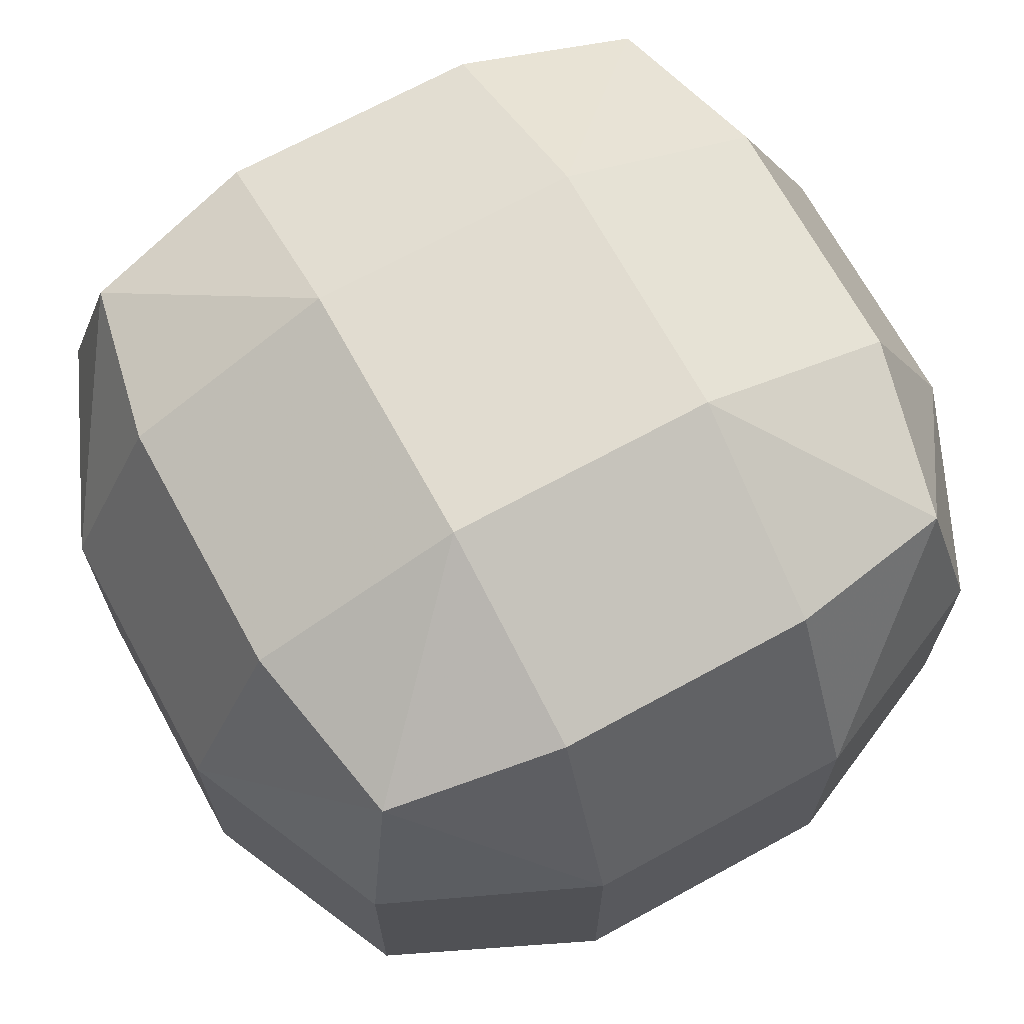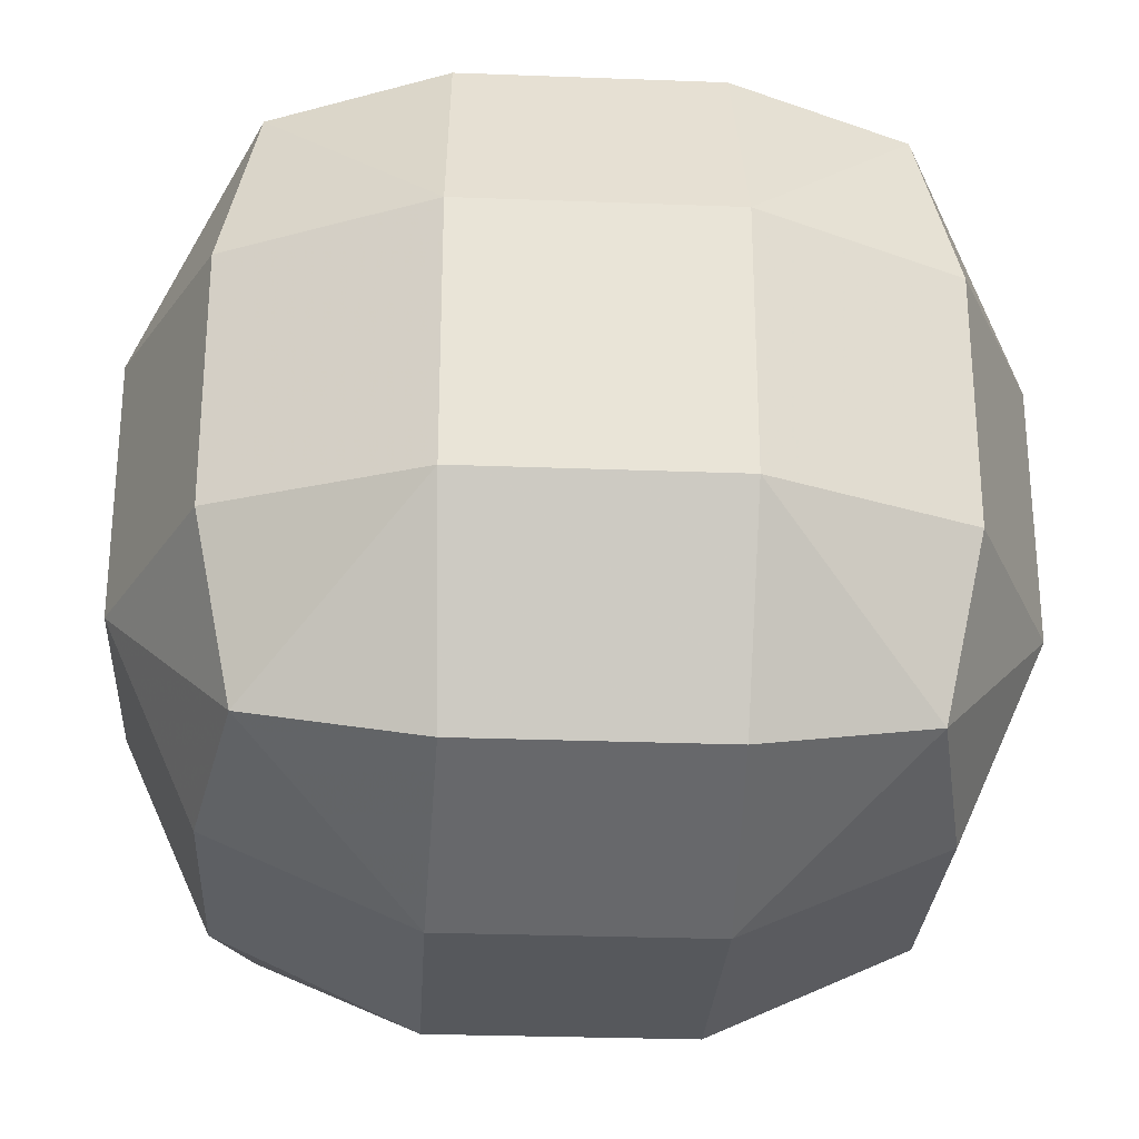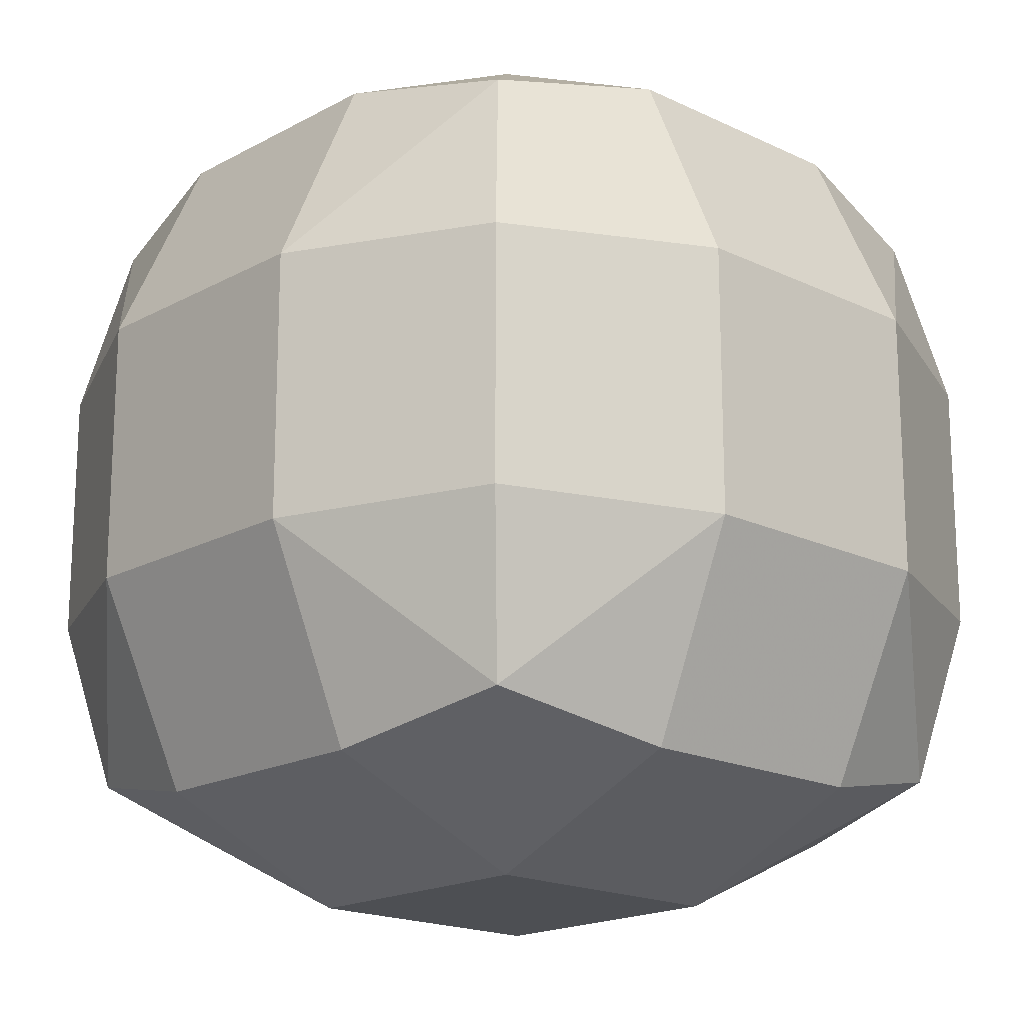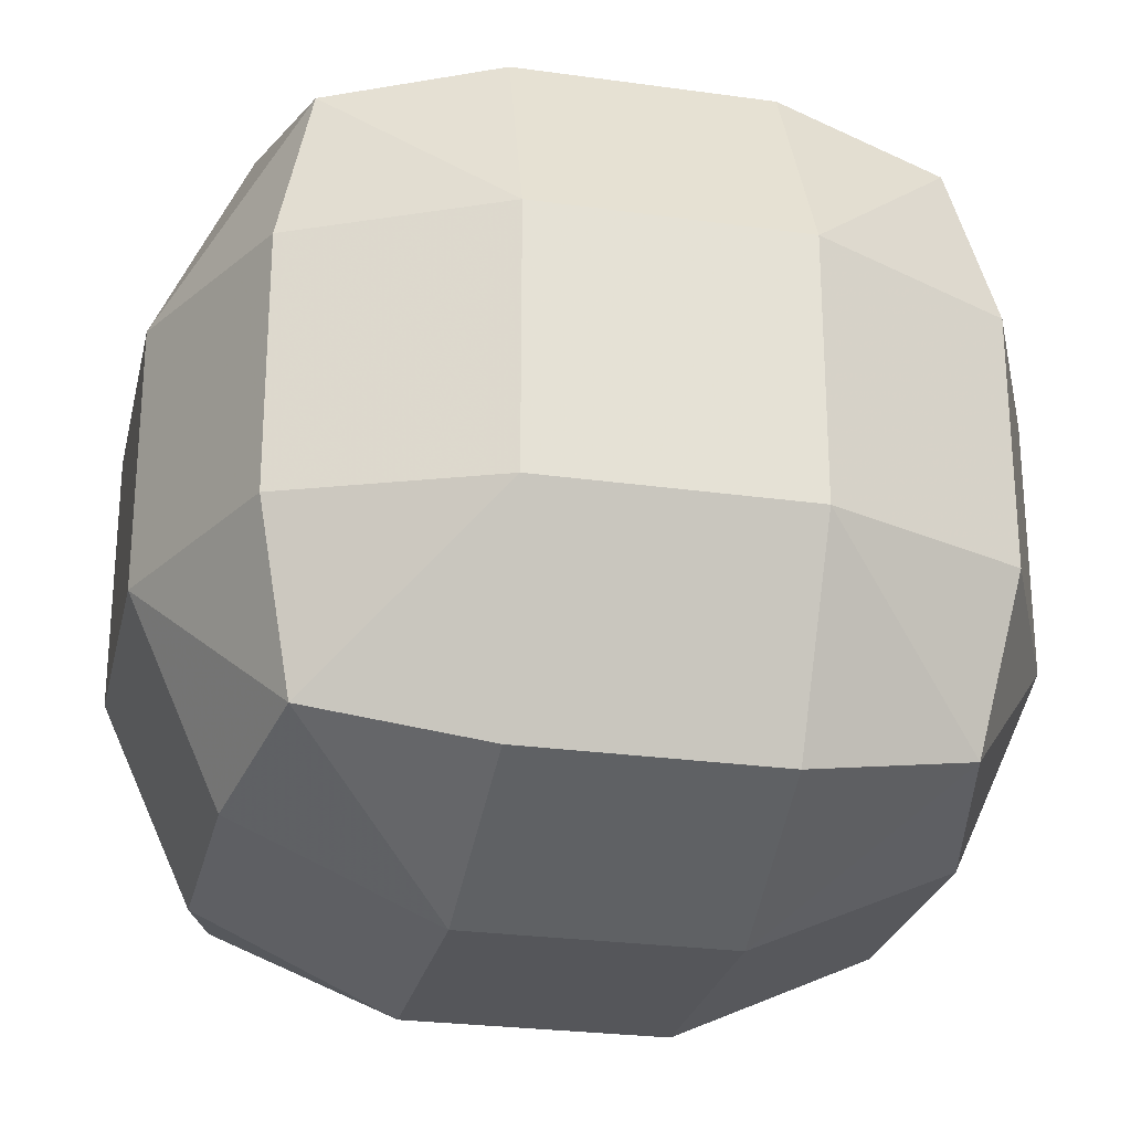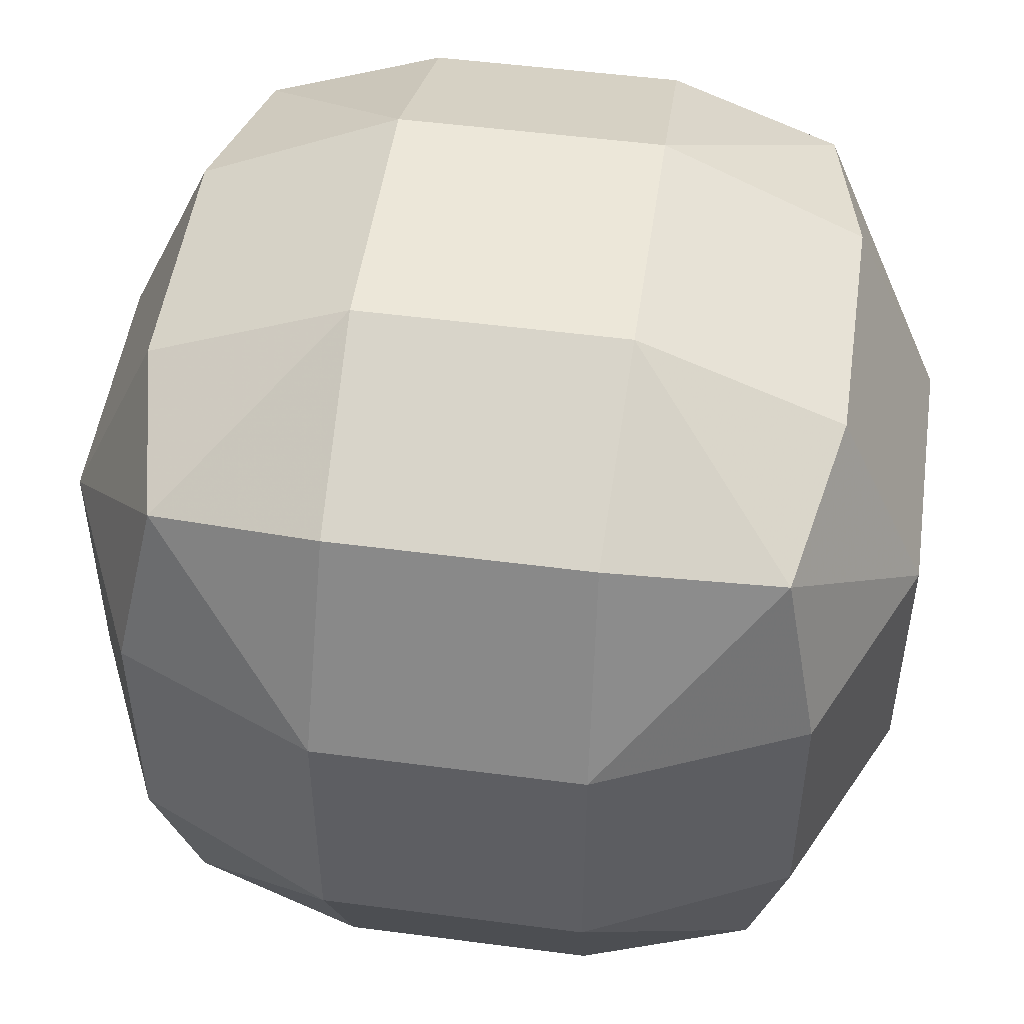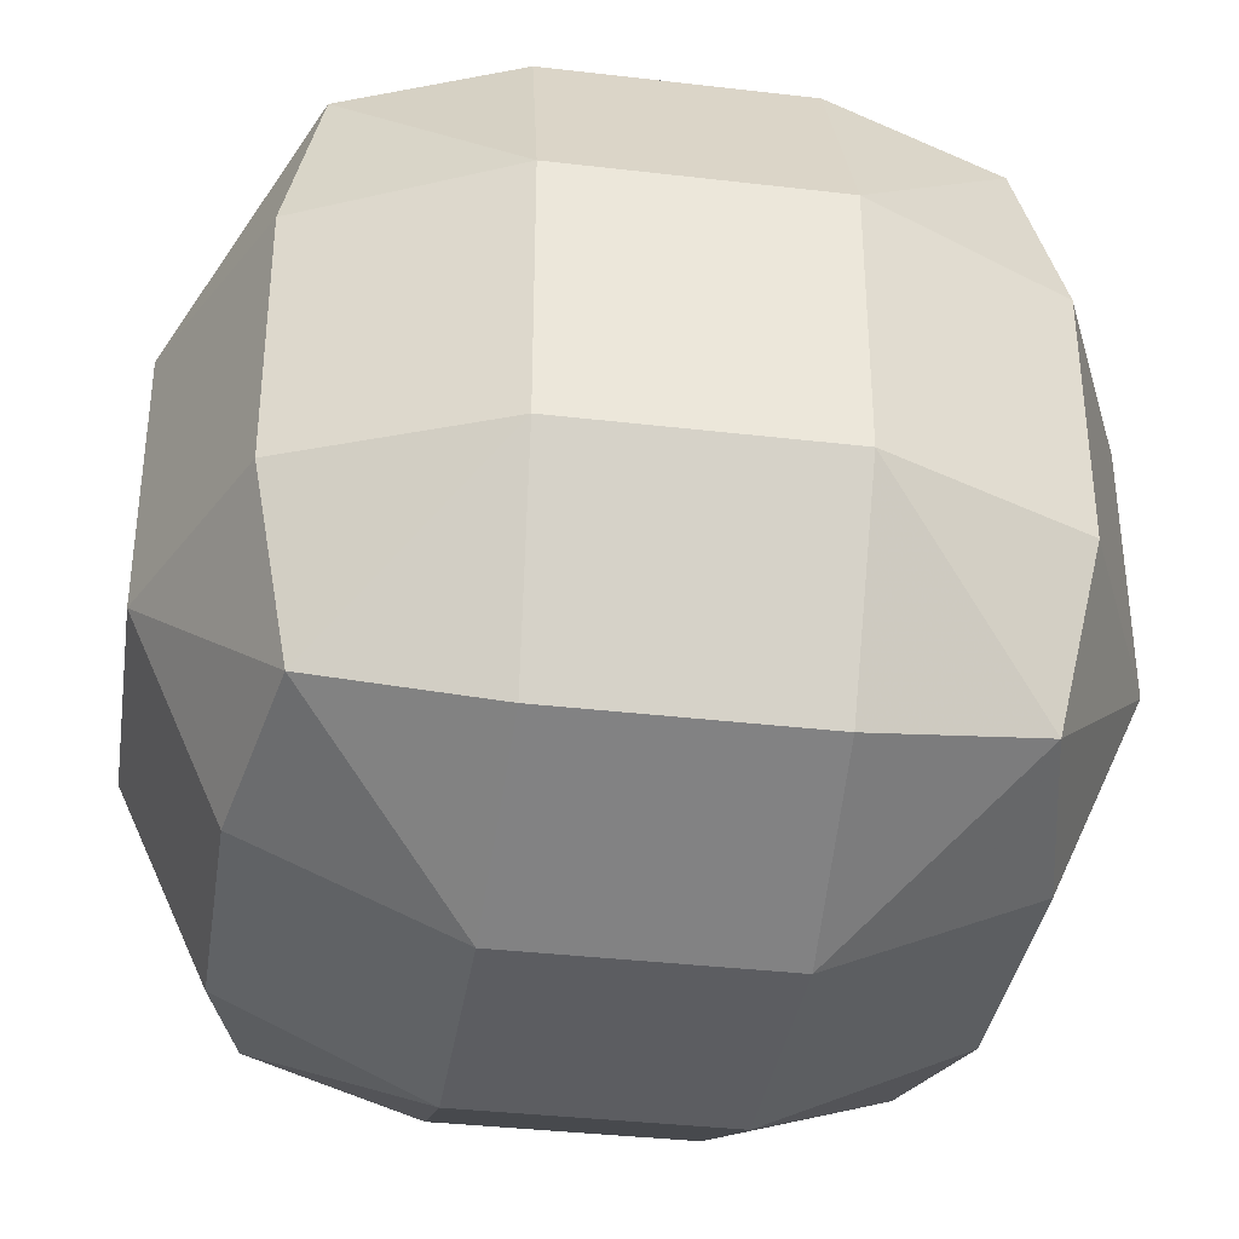
<metadata>
{"format":"obj","ext":"obj","renderer":"f3d","projection":"perspective","resolution":1024,"background":"white","views":[{"elev":69.4,"azim":61.3,"up":"+Y"},{"elev":-27.9,"azim":176.7,"up":"+Z"},{"elev":-18.0,"azim":46.8,"up":"+Y"},{"elev":-26.0,"azim":167.5,"up":"+Z"},{"elev":50.2,"azim":8.2,"up":"+Z"},{"elev":-36.4,"azim":81.3,"up":"+Z"}]}
</metadata>
<code>
v 0.2721 0.2721 0.2721
v 0.2721 0.2721 -0.2721
v -0.2721 0.2721 -0.2721
v -0.2721 0.2721 0.2721
v 0.2721 -0.2721 0.2721
v 0.2721 -0.2721 -0.2721
v -0.2721 -0.2721 -0.2721
v -0.2721 -0.2721 0.2721
v 0.1206 0.3883 0.1206
v 0.1206 0.3883 -0.1206
v -0.1206 0.3883 -0.1206
v -0.1206 0.3883 0.1206
v 0.3883 -0.1206 0.1206
v 0.3883 -0.1206 -0.1206
v 0.3883 0.1206 -0.1206
v 0.3883 0.1206 0.1206
v 0.1206 -0.1206 -0.3883
v -0.1206 -0.1206 -0.3883
v -0.1206 0.1206 -0.3883
v 0.1206 0.1206 -0.3883
v -0.3883 -0.1206 -0.1206
v -0.3883 -0.1206 0.1206
v -0.3883 0.1206 0.1206
v -0.3883 0.1206 -0.1206
v -0.1206 -0.1206 0.3883
v 0.1206 -0.1206 0.3883
v 0.1206 0.1206 0.3883
v -0.1206 0.1206 0.3883
v -0.1206 -0.3883 0.1206
v -0.1206 -0.3883 -0.1206
v 0.1206 -0.3883 -0.1206
v 0.1206 -0.3883 0.1206
v 0.305 0.305 0.1155
v 0.305 0.305 -0.1155
v 0.1155 0.305 -0.305
v -0.1155 0.305 -0.305
v -0.305 0.305 -0.1155
v -0.305 0.305 0.1155
v -0.1155 0.305 0.305
v 0.1155 0.305 0.305
v 0.305 -0.305 0.1155
v 0.305 -0.305 -0.1155
v 0.305 -0.1155 -0.305
v 0.305 0.1155 -0.305
v 0.305 0.1155 0.305
v 0.305 -0.1155 0.305
v 0.1155 -0.305 -0.305
v -0.1155 -0.305 -0.305
v -0.305 -0.1155 -0.305
v -0.305 0.1155 -0.305
v -0.305 -0.305 -0.1155
v -0.305 -0.305 0.1155
v -0.305 -0.1155 0.305
v -0.305 0.1155 0.305
v -0.1155 -0.305 0.305
v 0.1155 -0.305 0.305
f 9 33 34 10
f 13 41 42 14
f 17 47 48 18
f 21 51 52 22
f 25 55 56 26
f 29 52 51 30
f 9 10 11 12
f 40 9 12 39
f 38 12 11 37
f 36 11 10 35
f 13 14 15 16
f 46 13 16 45
f 33 16 15 34
f 44 15 14 43
f 17 18 19 20
f 43 17 20 44
f 35 20 19 36
f 50 19 18 49
f 21 22 23 24
f 49 21 24 50
f 37 24 23 38
f 54 23 22 53
f 25 26 27 28
f 53 25 28 54
f 39 28 27 40
f 45 27 26 46
f 29 30 31 32
f 55 29 32 56
f 41 32 31 42
f 47 31 30 48
f 9 40 1 33
f 16 33 1 45
f 27 45 1 40
f 10 34 2 35
f 15 44 2 34
f 20 35 2 44
f 11 36 3 37
f 19 50 3 36
f 24 37 3 50
f 12 38 4 39
f 23 54 4 38
f 28 39 4 54
f 13 46 5 41
f 26 56 5 46
f 32 41 5 56
f 14 42 6 43
f 17 43 6 47
f 31 47 6 42
f 18 48 7 49
f 21 49 7 51
f 30 51 7 48
f 22 52 8 53
f 25 53 8 55
f 29 55 8 52

</code>
